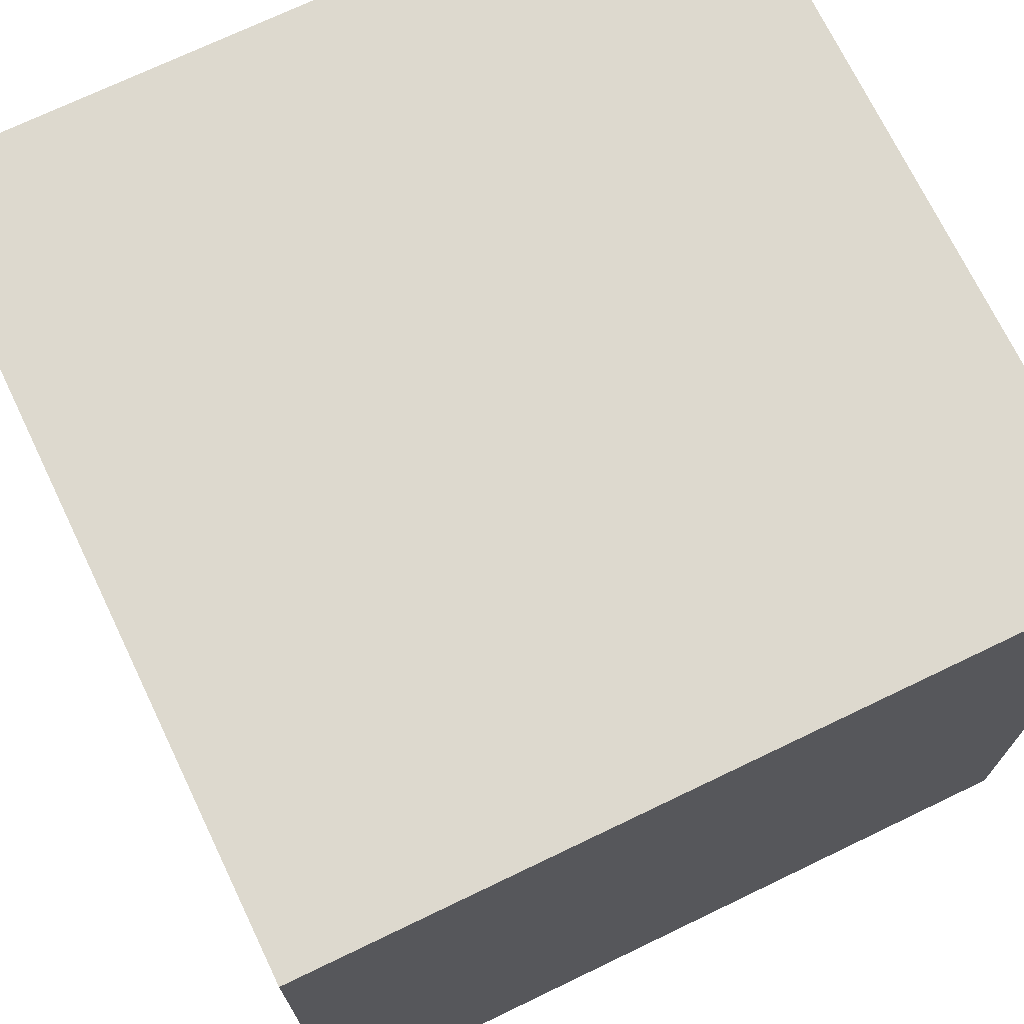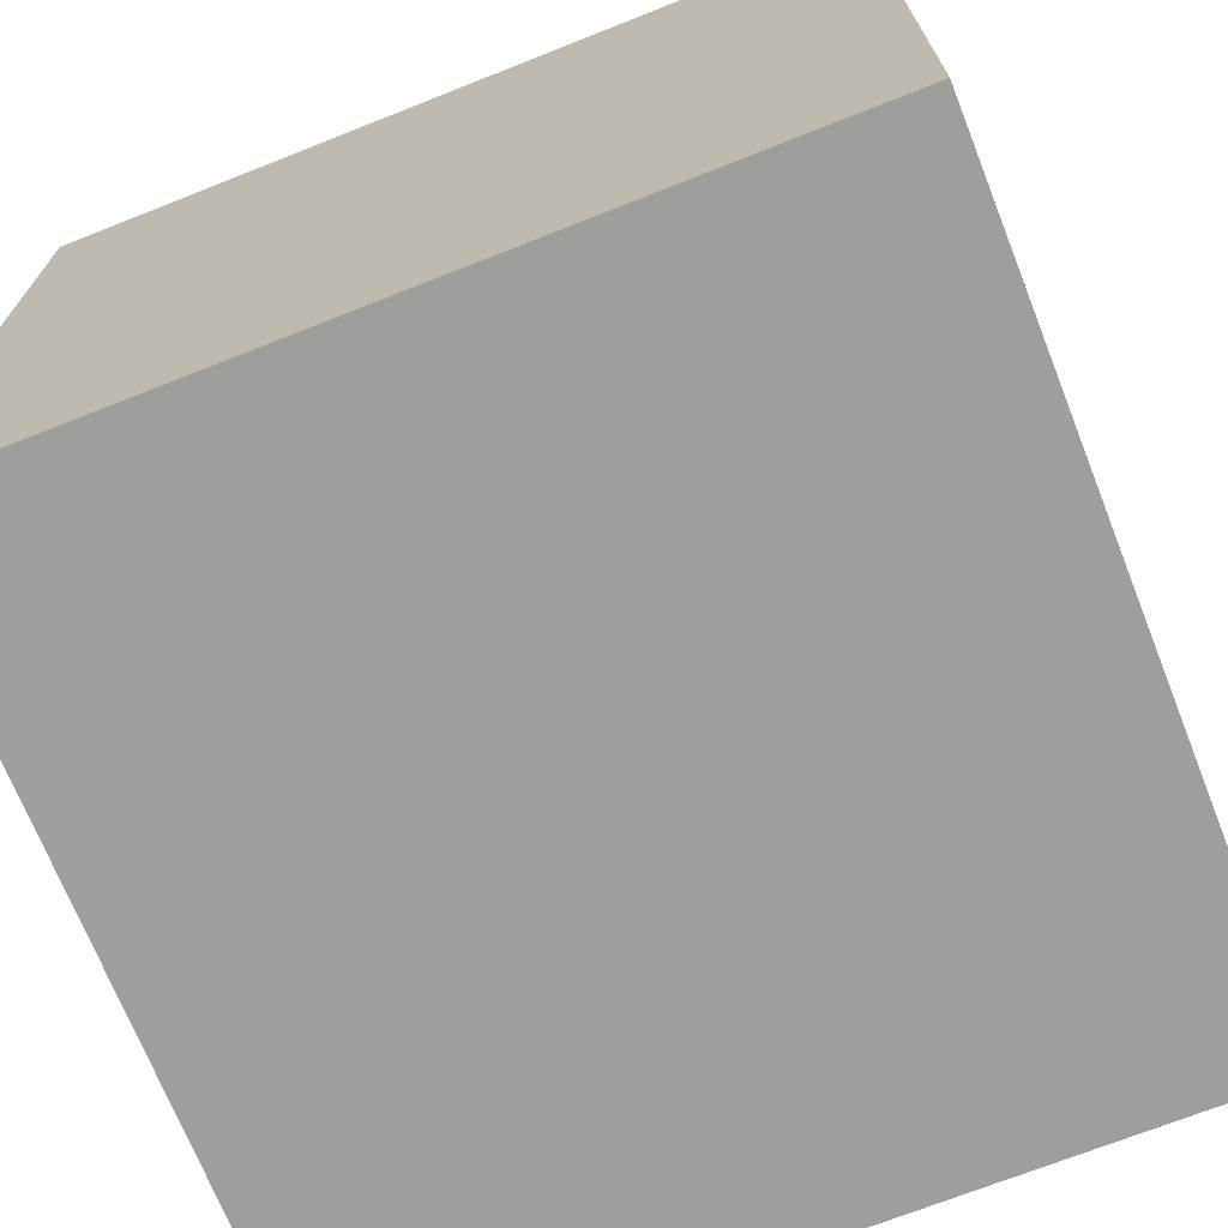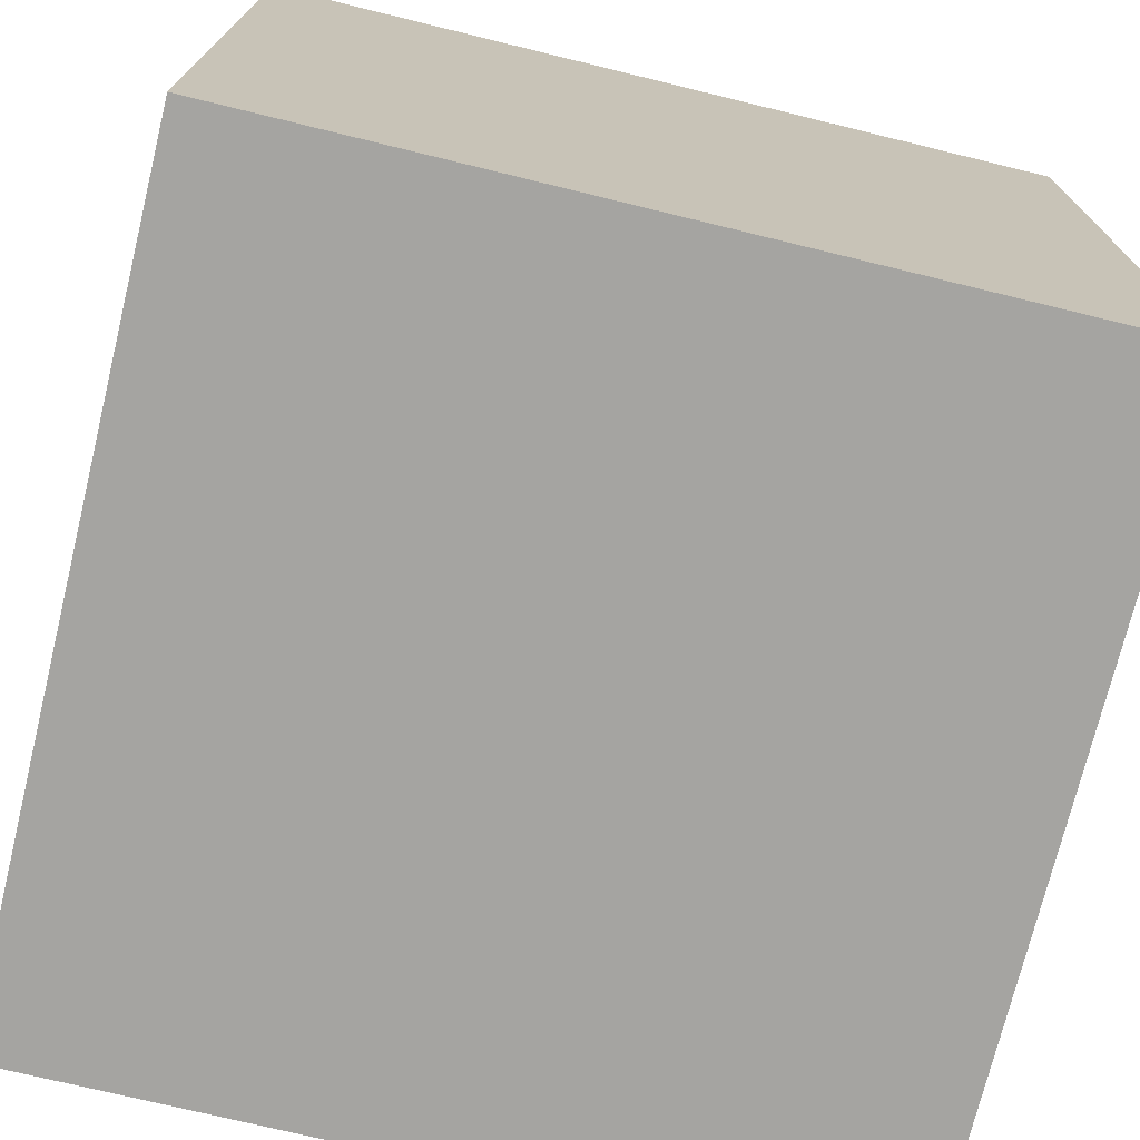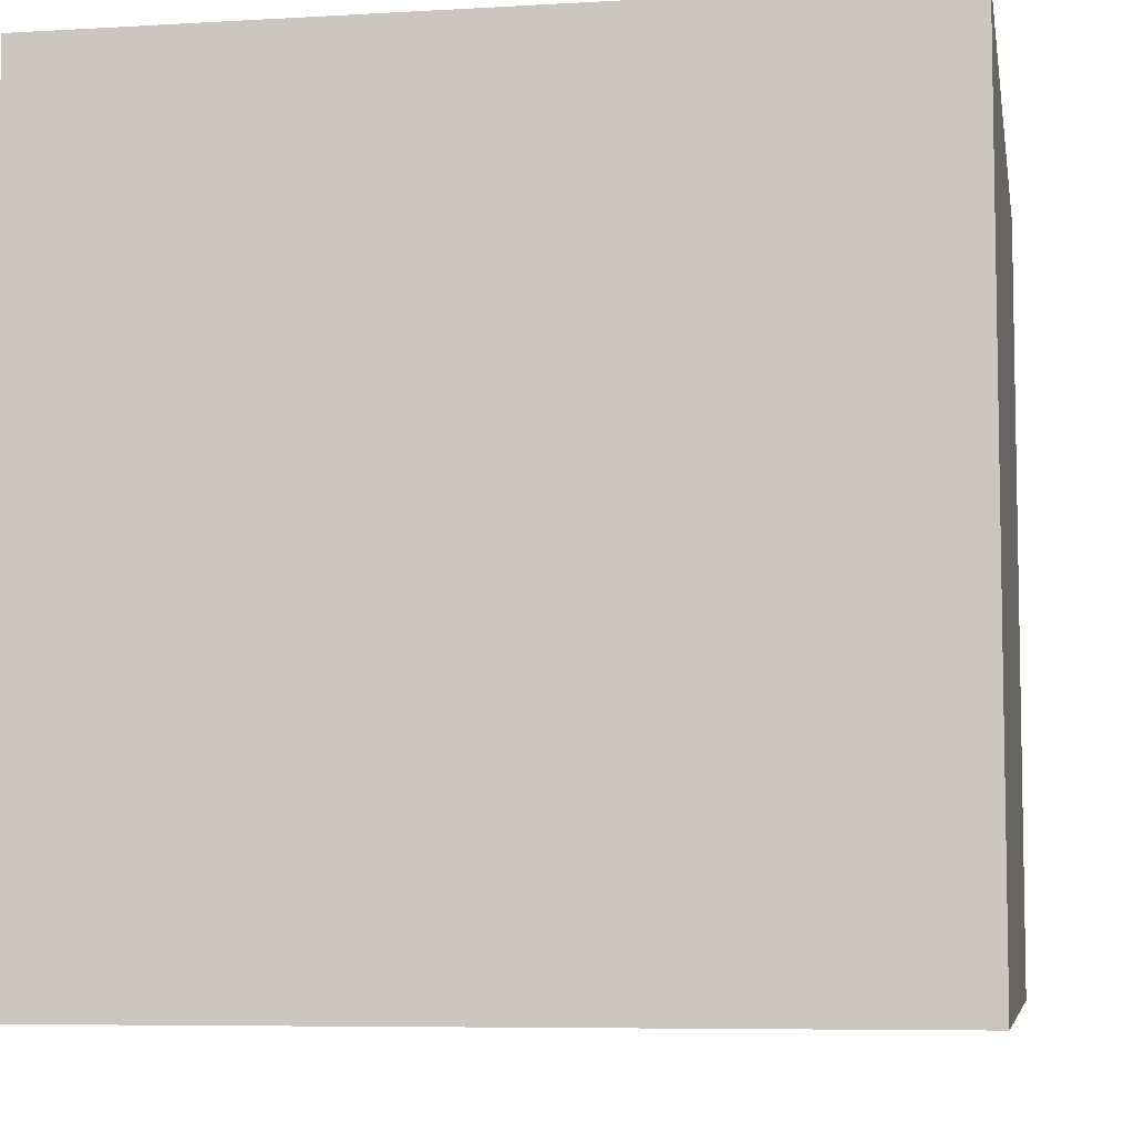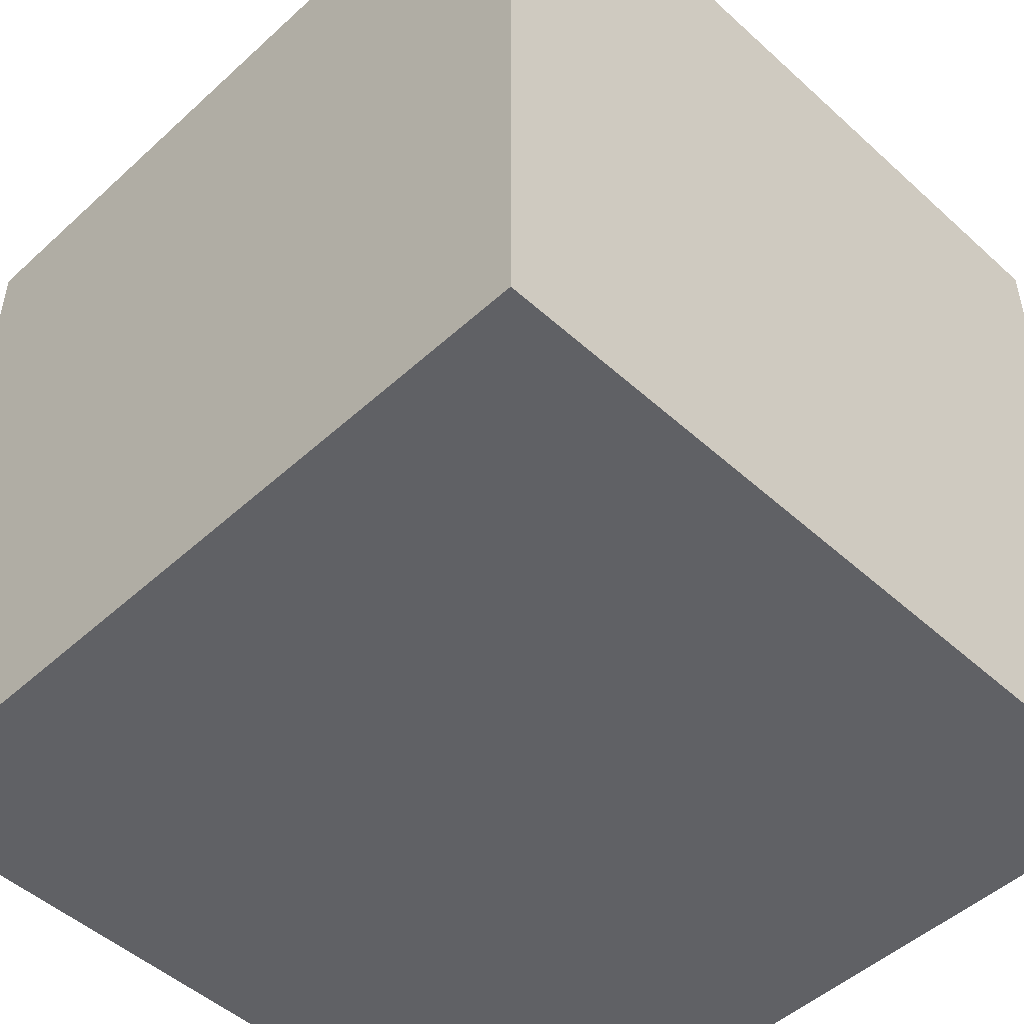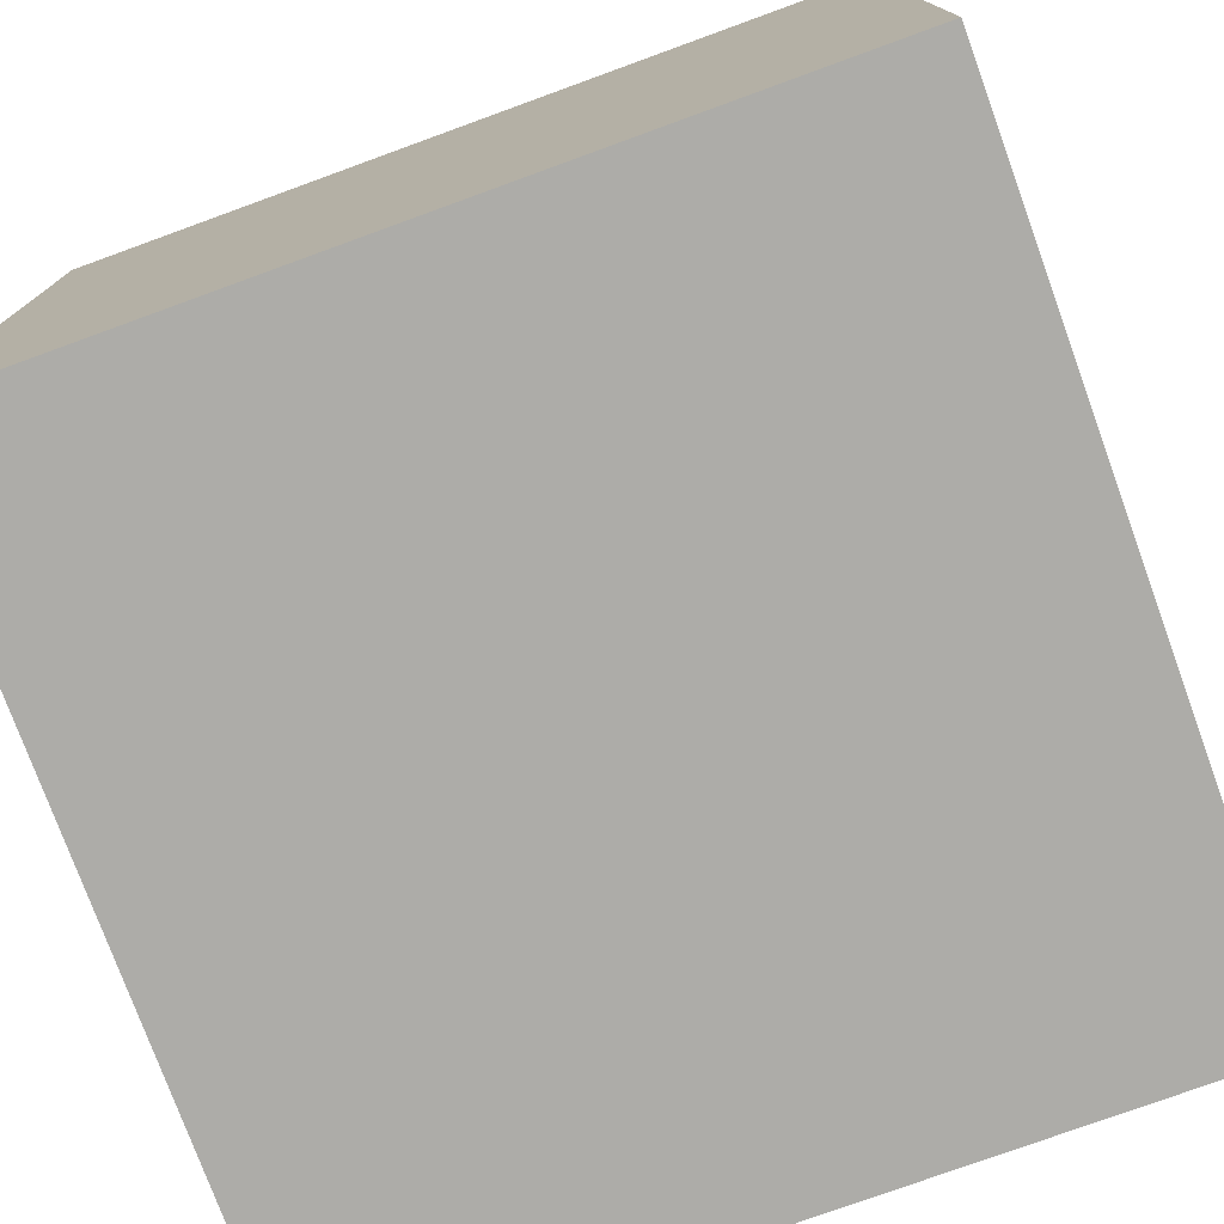
<metadata>
{"format":"obj","ext":"obj","renderer":"f3d","projection":"perspective","resolution":1024,"background":"white","views":[{"elev":71.7,"azim":154.3,"up":"+Y"},{"elev":-70.8,"azim":111.6,"up":"+Z"},{"elev":-73.4,"azim":-103.7,"up":"+Y"},{"elev":-6.8,"azim":-170.3,"up":"+Y"},{"elev":-49.5,"azim":135.1,"up":"+Z"},{"elev":-76.7,"azim":-70.0,"up":"+Y"}]}
</metadata>
<code>
o Cube_Cube.001
v -1.674 0.04128 0.758
v -1.674 2.041 0.758
v -1.674 0.04128 -1.242
v -1.674 2.041 -1.242
v 0.3261 0.04128 0.758
v 0.3261 2.041 0.758
v 0.3261 0.04128 -1.242
v 0.3261 2.041 -1.242
f 2 3 1
f 4 7 3
f 8 5 7
f 6 1 5
f 7 1 3
f 4 6 8
f 2 4 3
f 4 8 7
f 8 6 5
f 6 2 1
f 7 5 1
f 4 2 6

</code>
